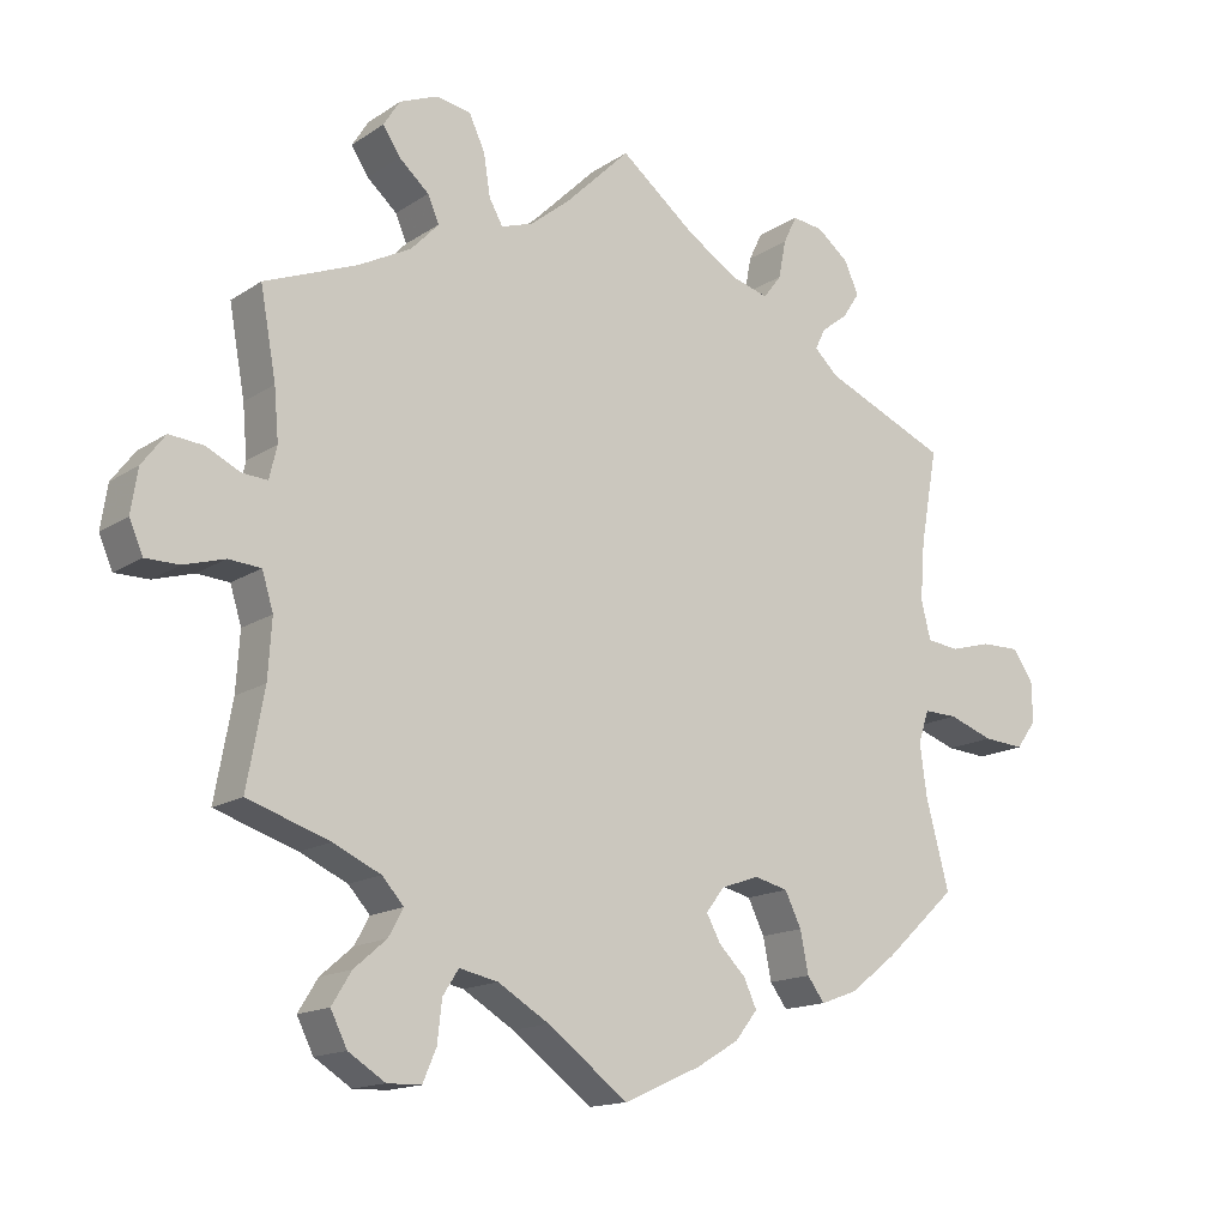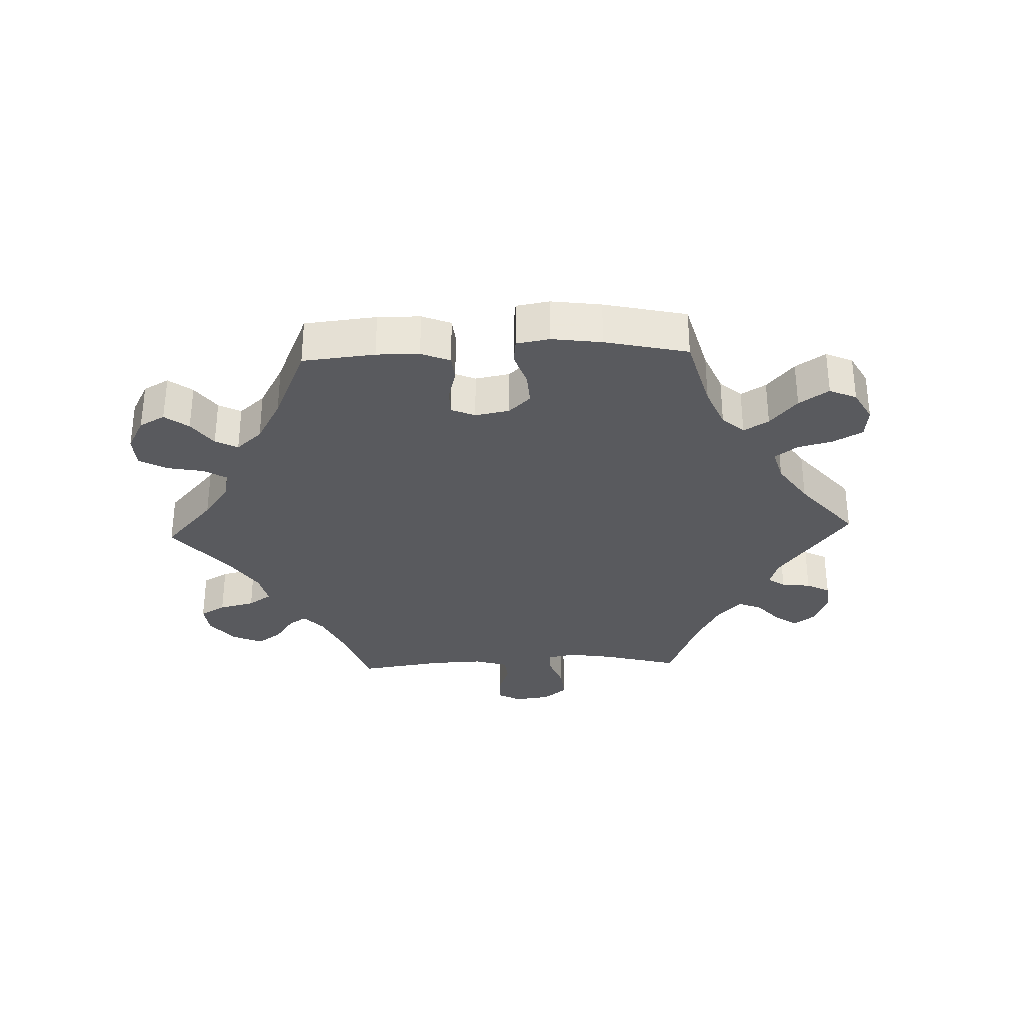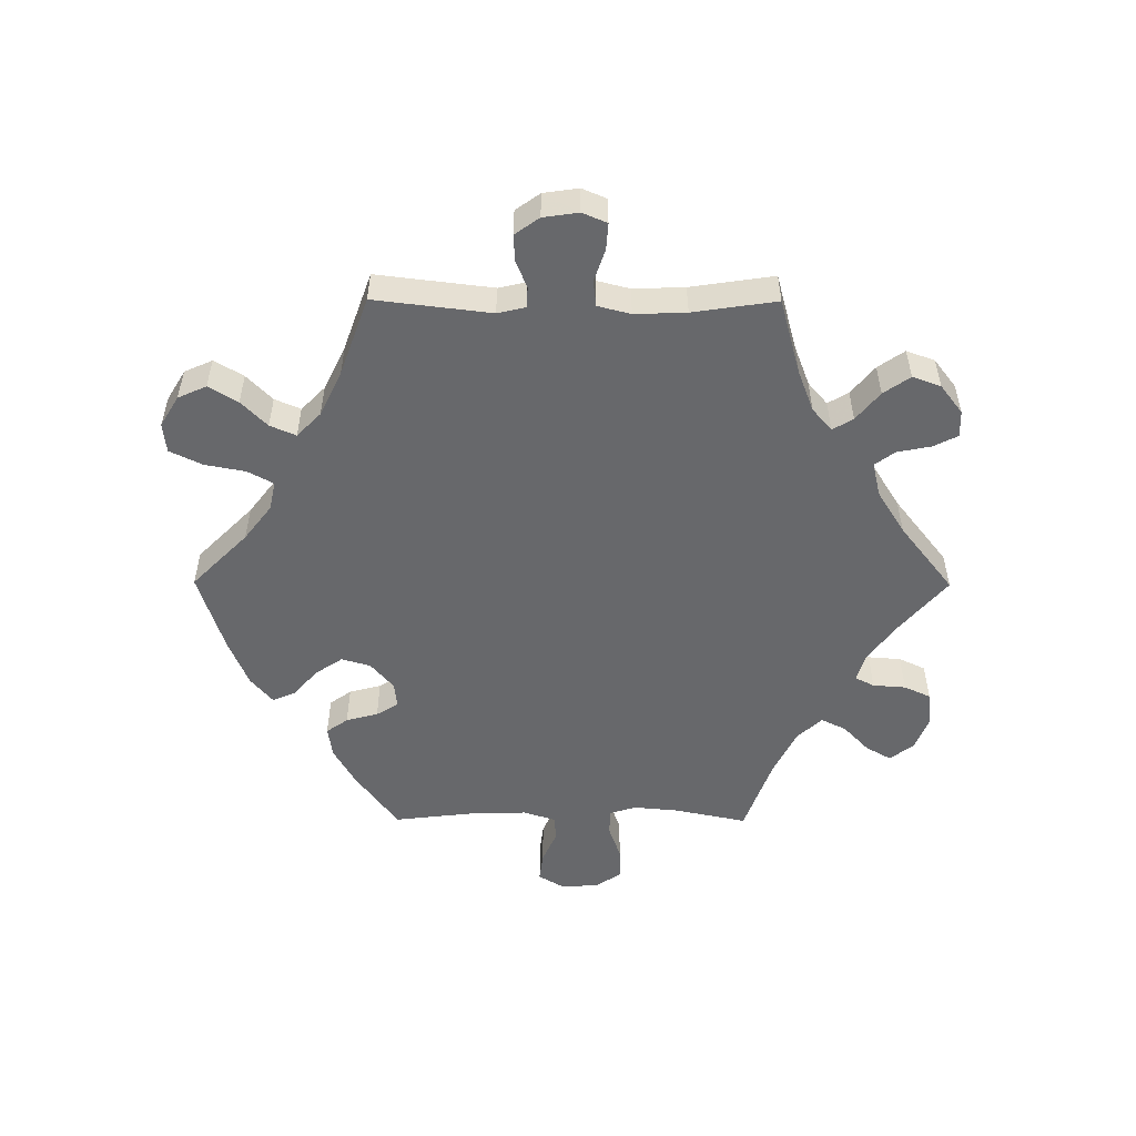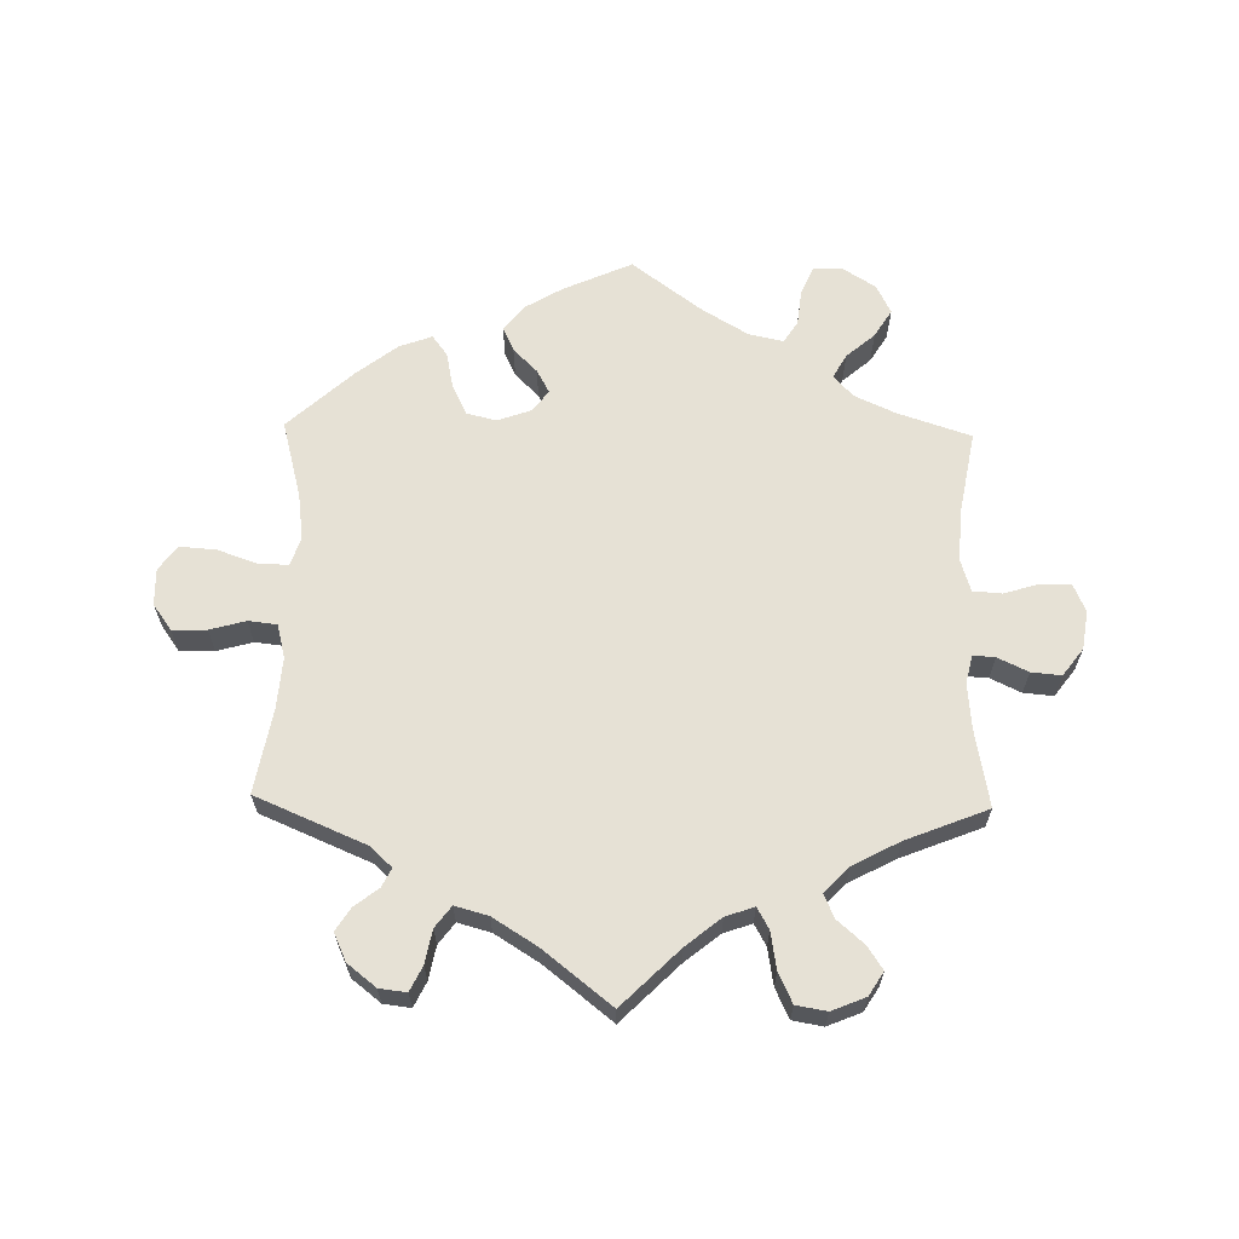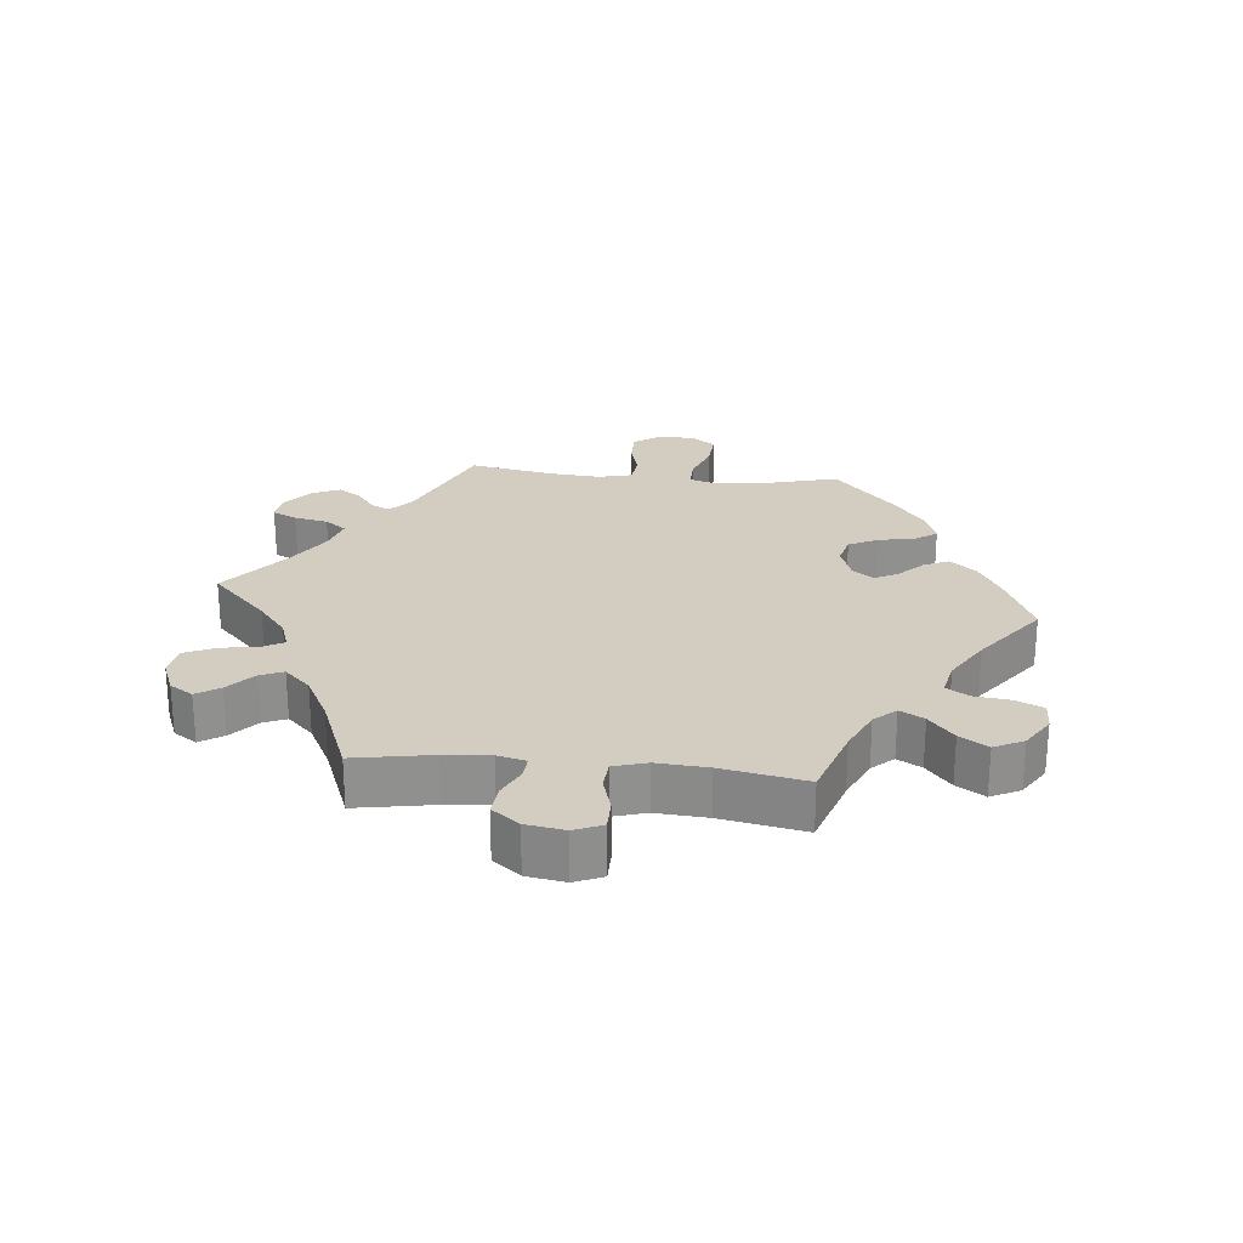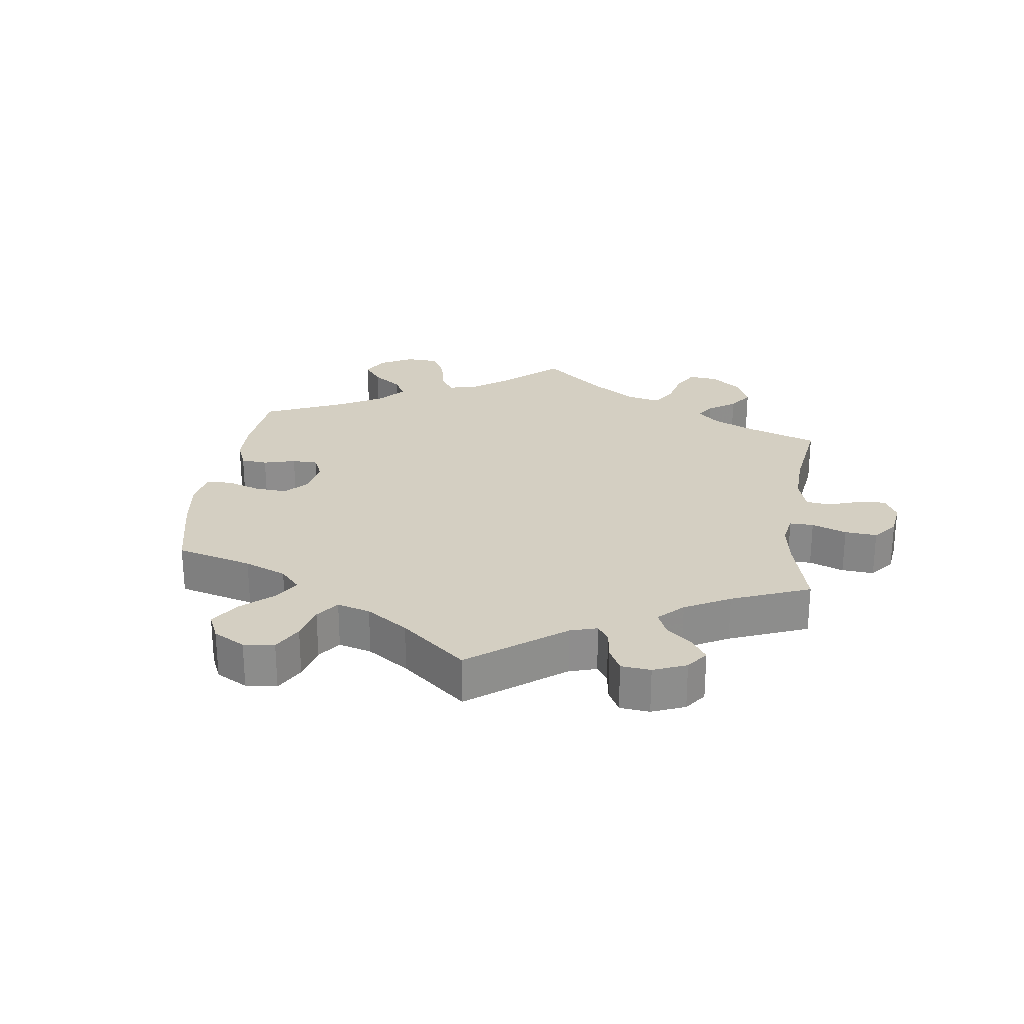
<metadata>
{"format":"obj","ext":"obj","renderer":"f3d","projection":"perspective","resolution":1024,"background":"white","views":[{"elev":-15.2,"azim":143.6,"up":"+Z"},{"elev":-31.8,"azim":-147.8,"up":"+Y"},{"elev":-52.5,"azim":-30.3,"up":"+Y"},{"elev":64.2,"azim":1.1,"up":"+Y"},{"elev":24.8,"azim":96.0,"up":"+Y"},{"elev":25.7,"azim":-52.3,"up":"+Y"}]}
</metadata>
<code>
v 0.392 0.07 -0.325
v 0.329 0.07 -0.354
v 0.3 0.07 -0.386
v 0.32 0.07 -0.422
v 0.363 0.07 -0.459
v 0.389 0.07 -0.501
v 0.367 0.07 -0.545
v 0.318 0.07 -0.576
v 0.273 0.07 -0.575
v 0.255 0.07 -0.533
v 0.249 0.07 -0.479
v 0.228 0.07 -0.446
v 0.176 0.07 -0.457
v 0.108 0.07 -0.498
v 0.001 0.07 -0.578
v -0.102 0.07 -0.532
v -0.159 0.07 -0.498
v -0.189 0.07 -0.46
v -0.172 0.07 -0.423
v -0.136 0.07 -0.387
v -0.117 0.07 -0.352
v -0.141 0.07 -0.32
v -0.192 0.07 -0.302
v -0.237 0.07 -0.313
v -0.259 0.07 -0.358
v -0.27 0.07 -0.413
v -0.293 0.07 -0.444
v -0.342 0.07 -0.426
v -0.404 0.07 -0.378
v -0.501 0.07 -0.289
v -0.47 0.07 -0.172
v -0.461 0.07 -0.103
v -0.475 0.07 -0.06
v -0.52 0.07 -0.061
v -0.58 0.07 -0.082
v -0.635 0.07 -0.086
v -0.662 0.07 -0.049
v -0.661 0.07 0.006
v -0.633 0.07 0.045
v -0.581 0.07 0.044
v -0.527 0.07 0.029
v -0.484 0.07 0.034
v -0.471 0.07 0.085
v -0.477 0.07 0.162
v -0.5 0.07 0.289
v -0.334 0.07 0.36
v -0.302 0.07 0.39
v -0.316 0.07 0.418
v -0.352 0.07 0.446
v -0.374 0.07 0.48
v -0.355 0.07 0.522
v -0.312 0.07 0.556
v -0.271 0.07 0.561
v -0.253 0.07 0.524
v -0.243 0.07 0.473
v -0.219 0.07 0.441
v -0.169 0.07 0.455
v -0.102 0.07 0.497
v 0 0.07 0.578
v 0.086 0.07 0.493
v 0.139 0.07 0.45
v 0.182 0.07 0.435
v 0.2 0.07 0.467
v 0.209 0.07 0.523
v 0.23 0.07 0.568
v 0.276 0.07 0.576
v 0.327 0.07 0.555
v 0.349 0.07 0.52
v 0.326 0.07 0.485
v 0.286 0.07 0.45
v 0.271 0.07 0.415
v 0.308 0.07 0.376
v 0.378 0.07 0.339
v 0.501 0.07 0.29
v 0.48 0.07 0.174
v 0.474 0.07 0.106
v 0.484 0.07 0.063
v 0.517 0.07 0.065
v 0.563 0.07 0.087
v 0.608 0.07 0.091
v 0.639 0.07 0.05
v 0.648 0.07 -0.008
v 0.63 0.07 -0.05
v 0.585 0.07 -0.05
v 0.531 0.07 -0.034
v 0.488 0.07 -0.037
v 0.473 0.07 -0.086
v 0.478 0.07 -0.163
v 0.501 0.07 -0.289
v 0.392 0 -0.325
v 0.329 0 -0.354
v 0.3 0 -0.386
v 0.32 0 -0.422
v 0.363 0 -0.459
v 0.389 0 -0.501
v 0.367 0 -0.545
v 0.318 0 -0.576
v 0.273 0 -0.575
v 0.255 0 -0.533
v 0.249 0 -0.479
v 0.228 0 -0.446
v 0.176 0 -0.457
v 0.108 0 -0.498
v 0.001 0 -0.578
v -0.102 0 -0.532
v -0.159 0 -0.498
v -0.189 0 -0.46
v -0.172 0 -0.423
v -0.136 0 -0.387
v -0.117 0 -0.352
v -0.141 0 -0.32
v -0.192 0 -0.302
v -0.237 0 -0.313
v -0.259 0 -0.358
v -0.27 0 -0.413
v -0.293 0 -0.444
v -0.342 0 -0.426
v -0.404 0 -0.378
v -0.501 0 -0.289
v -0.47 0 -0.172
v -0.461 0 -0.103
v -0.475 0 -0.06
v -0.52 0 -0.061
v -0.58 0 -0.082
v -0.635 0 -0.086
v -0.662 0 -0.049
v -0.661 0 0.006
v -0.633 0 0.045
v -0.581 0 0.044
v -0.527 0 0.029
v -0.484 0 0.034
v -0.471 0 0.085
v -0.477 0 0.162
v -0.5 0 0.289
v -0.334 0 0.36
v -0.302 0 0.39
v -0.316 0 0.418
v -0.352 0 0.446
v -0.374 0 0.48
v -0.355 0 0.522
v -0.312 0 0.556
v -0.271 0 0.561
v -0.253 0 0.524
v -0.243 0 0.473
v -0.219 0 0.441
v -0.169 0 0.455
v -0.102 0 0.497
v 0 0 0.578
v 0.086 0 0.493
v 0.139 0 0.45
v 0.182 0 0.435
v 0.2 0 0.467
v 0.209 0 0.523
v 0.23 0 0.568
v 0.276 0 0.576
v 0.327 0 0.555
v 0.349 0 0.52
v 0.326 0 0.485
v 0.286 0 0.45
v 0.271 0 0.415
v 0.308 0 0.376
v 0.378 0 0.339
v 0.501 0 0.29
v 0.48 0 0.174
v 0.474 0 0.106
v 0.484 0 0.063
v 0.517 0 0.065
v 0.563 0 0.087
v 0.608 0 0.091
v 0.639 0 0.05
v 0.648 0 -0.008
v 0.63 0 -0.05
v 0.585 0 -0.05
v 0.531 0 -0.034
v 0.488 0 -0.037
v 0.473 0 -0.086
v 0.478 0 -0.163
v 0.501 0 -0.289
f 88 89 1
f 87 88 1 2
f 86 87 2 3
f 82 83 84 85
f 82 85 86
f 81 82 86
f 78 79 80 81
f 77 78 81 86
f 76 77 86 3
f 73 74 75
f 72 73 75 76
f 71 72 76 3
f 67 68 69 70
f 67 70 71
f 66 67 71
f 63 64 65 66
f 62 63 66 71
f 58 59 60
f 57 58 60 61
f 56 57 61 62
f 52 53 54 55
f 52 55 56
f 51 52 56
f 48 49 50 51
f 47 48 51 56
f 46 47 56 62
f 44 45 46 62
f 38 39 40 41
f 38 41 42
f 37 38 42
f 34 35 36 37
f 33 34 37 42
f 32 33 42 43
f 28 29 30 31
f 28 31 32
f 25 26 27 28
f 24 25 28 32
f 23 24 32 43
f 17 18 19 20
f 17 20 21
f 14 15 16 17
f 13 14 17 21
f 12 13 21 22
f 8 9 10 11
f 8 11 12
f 7 8 12
f 4 5 6 7
f 3 4 7 12
f 43 44 62 71
f 22 23 43 71
f 3 12 22 71
f 90 178 177
f 91 90 177 176
f 92 91 176 175
f 174 173 172 171
f 175 174 171
f 175 171 170
f 170 169 168 167
f 175 170 167 166
f 92 175 166 165
f 164 163 162
f 165 164 162 161
f 92 165 161 160
f 159 158 157 156
f 160 159 156
f 160 156 155
f 155 154 153 152
f 160 155 152 151
f 149 148 147
f 150 149 147 146
f 151 150 146 145
f 144 143 142 141
f 145 144 141
f 145 141 140
f 140 139 138 137
f 145 140 137 136
f 151 145 136 135
f 151 135 134 133
f 130 129 128 127
f 131 130 127
f 131 127 126
f 126 125 124 123
f 131 126 123 122
f 132 131 122 121
f 120 119 118 117
f 121 120 117
f 117 116 115 114
f 121 117 114 113
f 132 121 113 112
f 109 108 107 106
f 110 109 106
f 106 105 104 103
f 110 106 103 102
f 111 110 102 101
f 100 99 98 97
f 101 100 97
f 101 97 96
f 96 95 94 93
f 101 96 93 92
f 160 151 133 132
f 160 132 112 111
f 160 111 101 92
f 1 90 91 2
f 2 91 92 3
f 3 92 93 4
f 4 93 94 5
f 5 94 95 6
f 6 95 96 7
f 7 96 97 8
f 8 97 98 9
f 9 98 99 10
f 10 99 100 11
f 11 100 101 12
f 12 101 102 13
f 13 102 103 14
f 14 103 104 15
f 15 104 105 16
f 16 105 106 17
f 17 106 107 18
f 18 107 108 19
f 19 108 109 20
f 20 109 110 21
f 21 110 111 22
f 22 111 112 23
f 23 112 113 24
f 24 113 114 25
f 25 114 115 26
f 26 115 116 27
f 27 116 117 28
f 28 117 118 29
f 29 118 119 30
f 30 119 120 31
f 31 120 121 32
f 32 121 122 33
f 33 122 123 34
f 34 123 124 35
f 35 124 125 36
f 36 125 126 37
f 37 126 127 38
f 38 127 128 39
f 39 128 129 40
f 40 129 130 41
f 41 130 131 42
f 42 131 132 43
f 43 132 133 44
f 44 133 134 45
f 45 134 135 46
f 46 135 136 47
f 47 136 137 48
f 48 137 138 49
f 49 138 139 50
f 50 139 140 51
f 51 140 141 52
f 52 141 142 53
f 53 142 143 54
f 54 143 144 55
f 55 144 145 56
f 56 145 146 57
f 57 146 147 58
f 58 147 148 59
f 59 148 149 60
f 60 149 150 61
f 61 150 151 62
f 62 151 152 63
f 63 152 153 64
f 64 153 154 65
f 65 154 155 66
f 66 155 156 67
f 67 156 157 68
f 68 157 158 69
f 69 158 159 70
f 70 159 160 71
f 71 160 161 72
f 72 161 162 73
f 73 162 163 74
f 74 163 164 75
f 75 164 165 76
f 76 165 166 77
f 77 166 167 78
f 78 167 168 79
f 79 168 169 80
f 80 169 170 81
f 81 170 171 82
f 82 171 172 83
f 83 172 173 84
f 84 173 174 85
f 85 174 175 86
f 86 175 176 87
f 87 176 177 88
f 88 177 178 89
f 89 178 90 1

</code>
